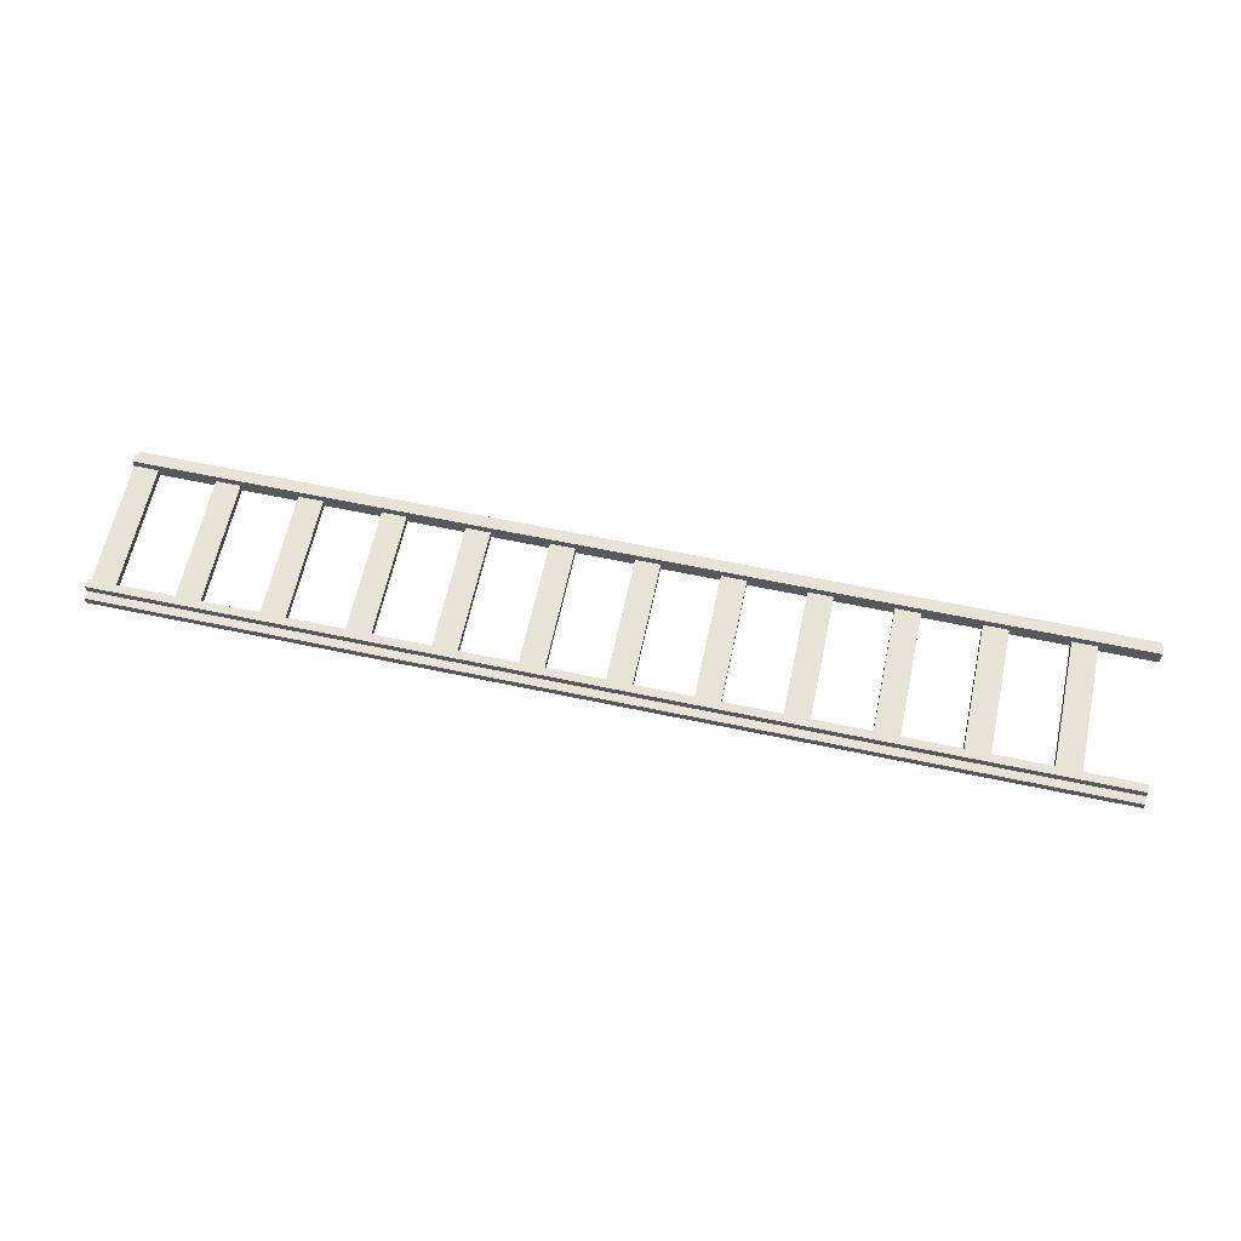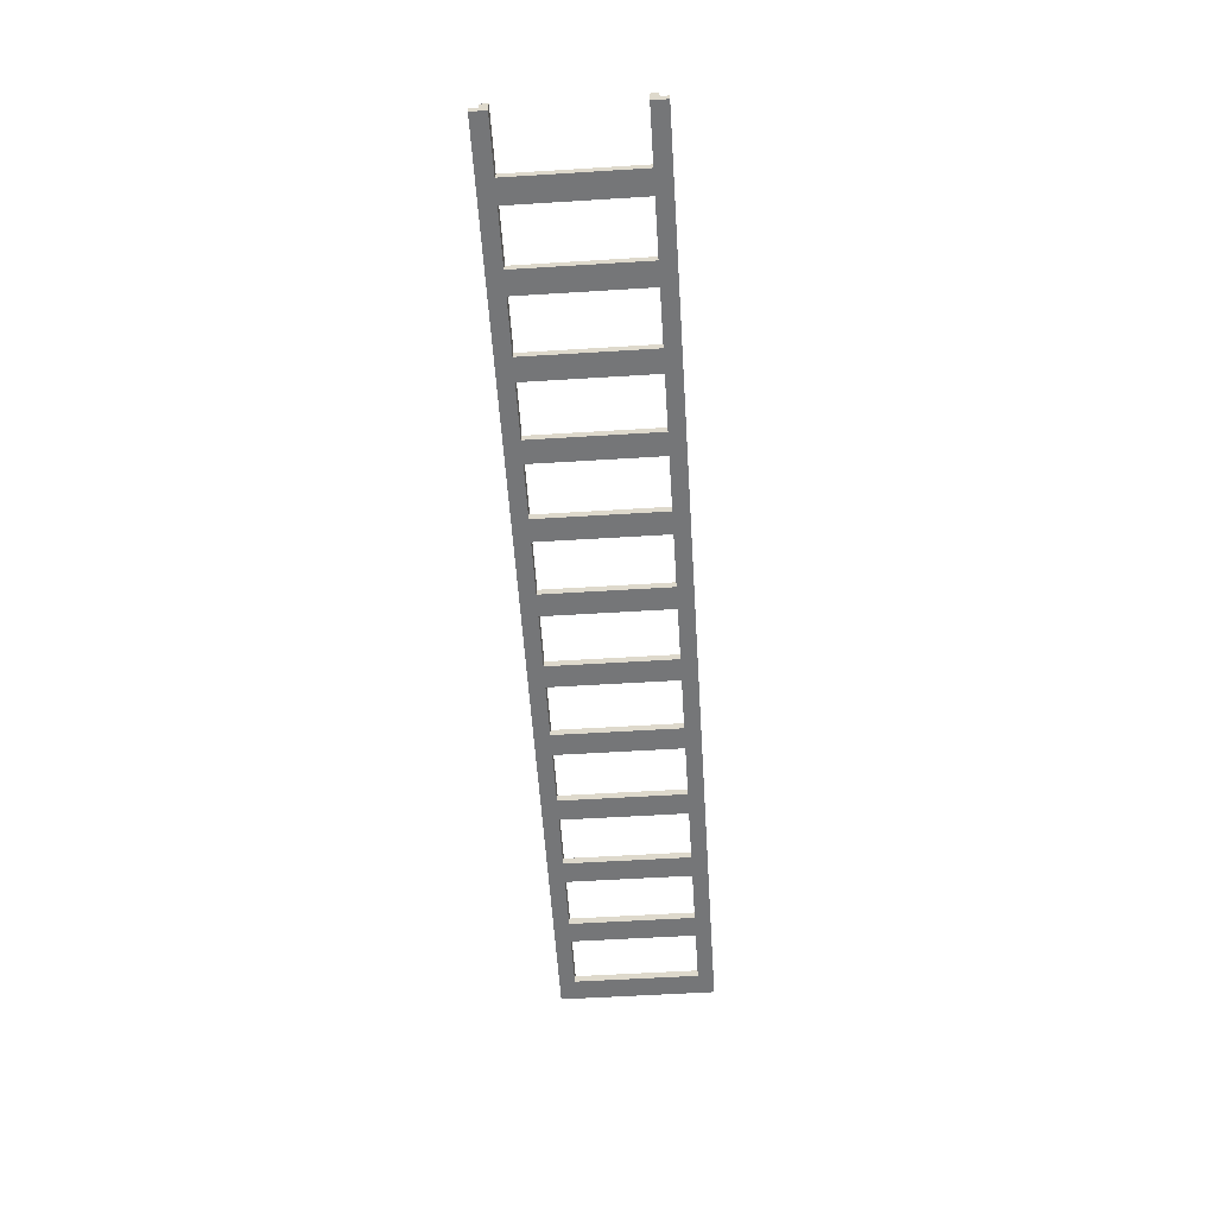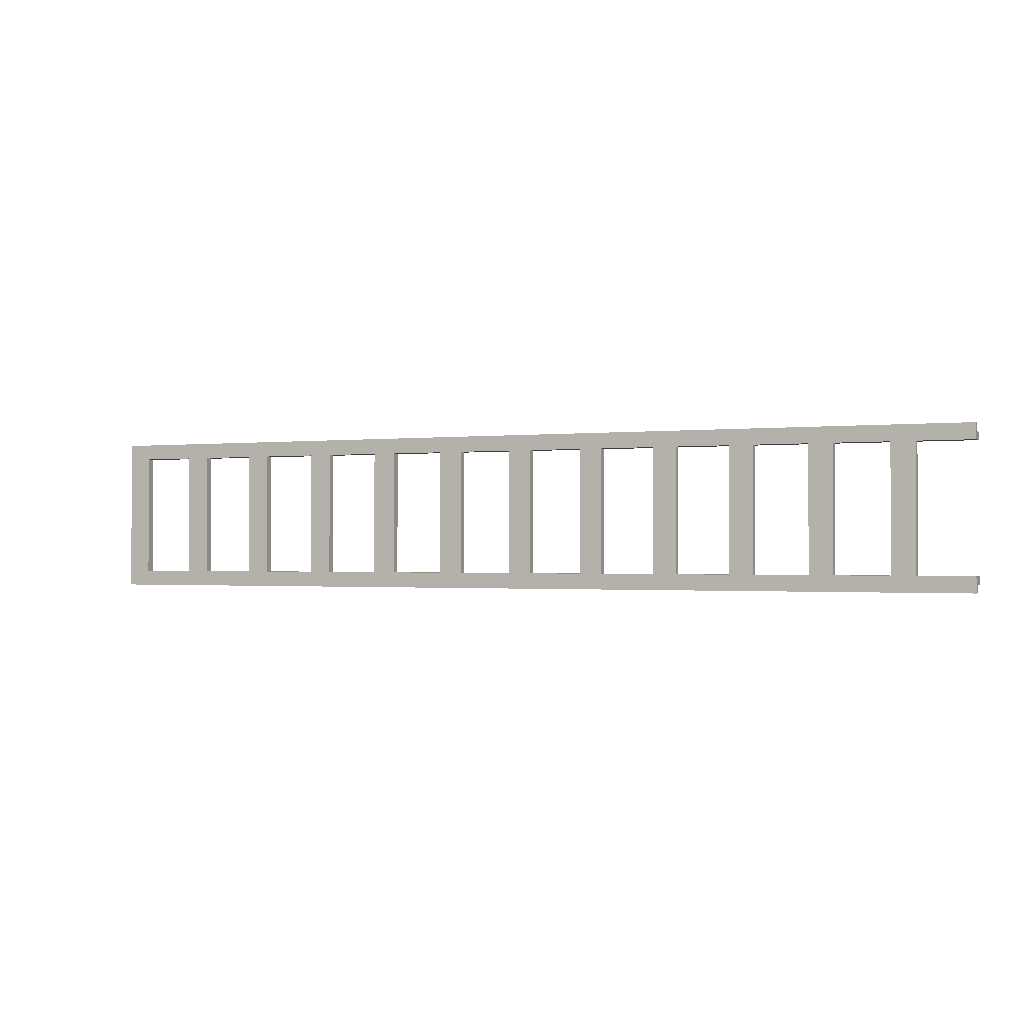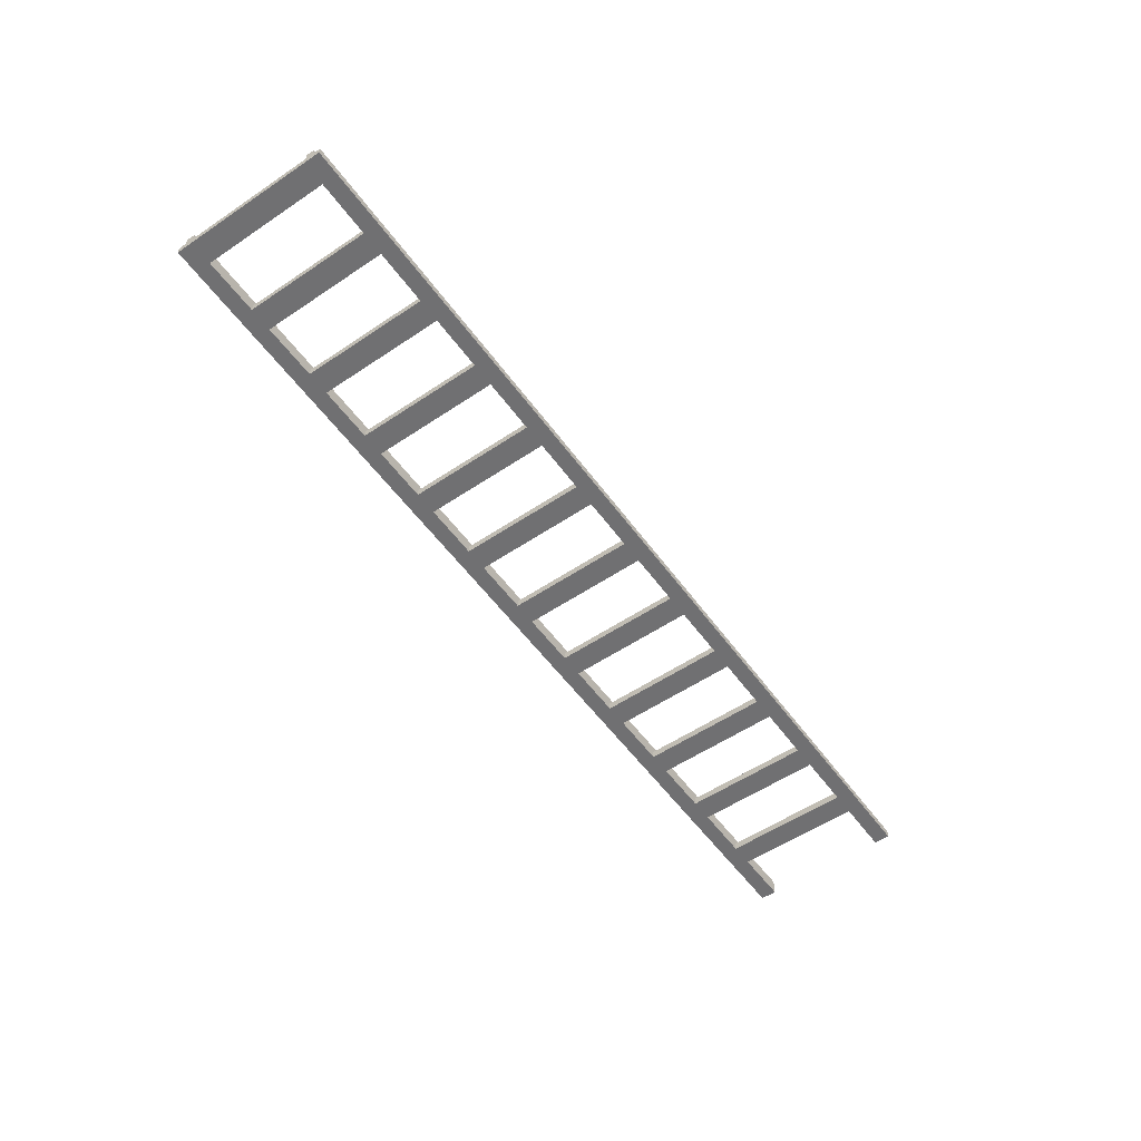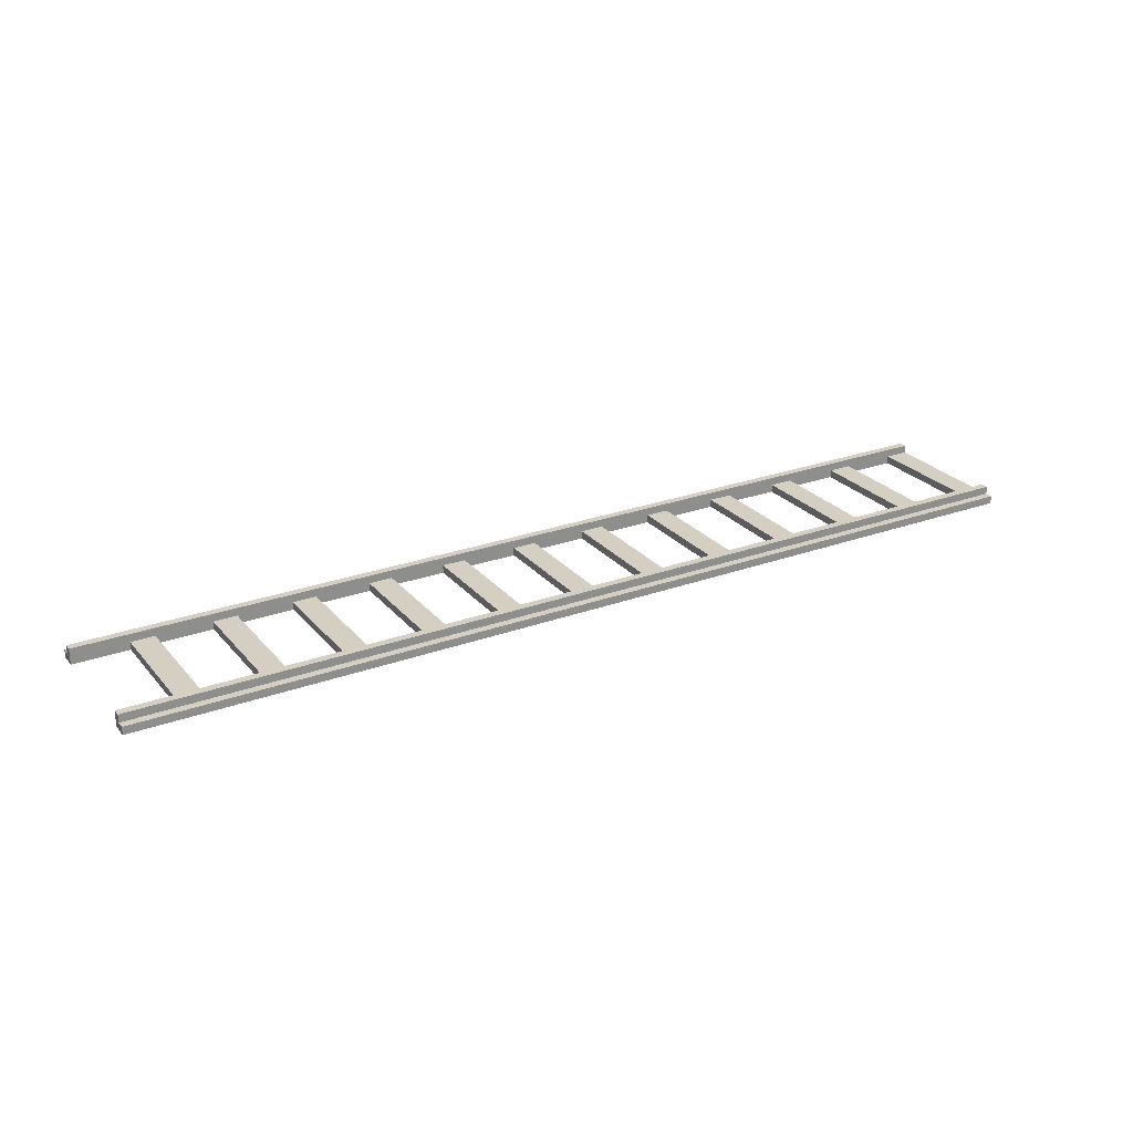
<metadata>
{"format":"obj","ext":"obj","renderer":"f3d","projection":"perspective","resolution":1024,"background":"white","views":[{"elev":62.7,"azim":12.1,"up":"+Y"},{"elev":-56.8,"azim":93.7,"up":"+Y"},{"elev":-1.1,"azim":24.6,"up":"+Z"},{"elev":-55.0,"azim":-54.6,"up":"+Y"},{"elev":25.6,"azim":149.6,"up":"+Y"}]}
</metadata>
<code>
v -63 0 13
v -63 0 11
v -63 0 -5
v -63 0 -7
v -63 1 13
v -63 1 12
v -63 1 11
v -63 1 -5
v -63 1 -6
v -63 1 -7
v -63 2 12
v -63 2 11
v -63 2 -5
v -63 2 -6
v -53 0 11
v -53 0 -5
v -53 1 11
v -53 1 -5
v -43 0 11
v -43 0 -5
v -43 1 11
v -43 1 -5
v -33 0 11
v -33 0 -5
v -33 1 11
v -33 1 -5
v -23 0 11
v -23 0 -5
v -23 1 11
v -23 1 -5
v -13 0 11
v -13 0 -5
v -13 1 11
v -13 1 -5
v -3 0 11
v -3 0 -5
v -3 1 11
v -3 1 -5
v 7 0 11
v 7 0 -5
v 7 1 11
v 7 1 -5
v 17 0 11
v 17 0 -5
v 17 1 11
v 17 1 -5
v 27 0 11
v 27 0 -5
v 27 1 11
v 27 1 -5
v 37 0 11
v 37 0 -5
v 37 1 11
v 37 1 -5
v 47 0 11
v 47 0 -5
v 47 1 11
v 47 1 -5
v -60 0 11
v -60 0 -5
v -60 1 11
v -60 1 -5
v -50 0 11
v -50 0 -5
v -50 1 11
v -50 1 -5
v -40 0 11
v -40 0 -5
v -40 1 11
v -40 1 -5
v -30 0 11
v -30 0 -5
v -30 1 11
v -30 1 -5
v -20 0 11
v -20 0 -5
v -20 1 11
v -20 1 -5
v -10 0 11
v -10 0 -5
v -10 1 11
v -10 1 -5
v 0 0 11
v 0 0 -5
v 0 1 11
v 0 1 -5
v 10 0 11
v 10 0 -5
v 10 1 11
v 10 1 -5
v 20 0 11
v 20 0 -5
v 20 1 11
v 20 1 -5
v 30 0 11
v 30 0 -5
v 30 1 11
v 30 1 -5
v 40 0 11
v 40 0 -5
v 40 1 11
v 40 1 -5
v 50 0 11
v 50 0 -5
v 50 1 11
v 50 1 -5
v 57 0 13
v 57 0 11
v 57 0 -5
v 57 0 -7
v 57 1 13
v 57 1 12
v 57 1 -6
v 57 1 -7
v 57 2 12
v 57 2 11
v 57 2 -5
v 57 2 -6
v -63 0 13
v -63 1 13
v 57 0 13
v 57 1 13
v -63 1 12
v -63 2 12
v 57 1 12
v 57 2 12
v -63 1 -5
v -63 2 -5
v -60 0 -5
v -60 1 -5
v -53 0 -5
v -53 1 -5
v -50 0 -5
v -50 1 -5
v -43 0 -5
v -43 1 -5
v -40 0 -5
v -40 1 -5
v -33 0 -5
v -33 1 -5
v -30 0 -5
v -30 1 -5
v -23 0 -5
v -23 1 -5
v -20 0 -5
v -20 1 -5
v -13 0 -5
v -13 1 -5
v -10 0 -5
v -10 1 -5
v -3 0 -5
v -3 1 -5
v 0 0 -5
v 0 1 -5
v 7 0 -5
v 7 1 -5
v 10 0 -5
v 10 1 -5
v 17 0 -5
v 17 1 -5
v 20 0 -5
v 20 1 -5
v 27 0 -5
v 27 1 -5
v 30 0 -5
v 30 1 -5
v 37 0 -5
v 37 1 -5
v 40 0 -5
v 40 1 -5
v 47 0 -5
v 47 1 -5
v 50 0 -5
v 50 1 -5
v 57 0 -5
v 57 2 -5
v -63 1 11
v -63 2 11
v -60 0 11
v -60 1 11
v -53 0 11
v -53 1 11
v -50 0 11
v -50 1 11
v -43 0 11
v -43 1 11
v -40 0 11
v -40 1 11
v -33 0 11
v -33 1 11
v -30 0 11
v -30 1 11
v -23 0 11
v -23 1 11
v -20 0 11
v -20 1 11
v -13 0 11
v -13 1 11
v -10 0 11
v -10 1 11
v -3 0 11
v -3 1 11
v 0 0 11
v 0 1 11
v 7 0 11
v 7 1 11
v 10 0 11
v 10 1 11
v 17 0 11
v 17 1 11
v 20 0 11
v 20 1 11
v 27 0 11
v 27 1 11
v 30 0 11
v 30 1 11
v 37 0 11
v 37 1 11
v 40 0 11
v 40 1 11
v 47 0 11
v 47 1 11
v 50 0 11
v 50 1 11
v 57 0 11
v 57 2 11
v -63 1 -6
v -63 2 -6
v 57 1 -6
v 57 2 -6
v -63 0 -7
v -63 1 -7
v 57 0 -7
v 57 1 -7
v -63 0 13
v 57 0 13
v -63 0 11
v -60 0 11
v -53 0 11
v -50 0 11
v -43 0 11
v -40 0 11
v -33 0 11
v -30 0 11
v -23 0 11
v -20 0 11
v -13 0 11
v -10 0 11
v -3 0 11
v 0 0 11
v 7 0 11
v 10 0 11
v 17 0 11
v 20 0 11
v 27 0 11
v 30 0 11
v 37 0 11
v 40 0 11
v 47 0 11
v 50 0 11
v 57 0 11
v -63 0 -5
v -60 0 -5
v -53 0 -5
v -50 0 -5
v -43 0 -5
v -40 0 -5
v -33 0 -5
v -30 0 -5
v -23 0 -5
v -20 0 -5
v -13 0 -5
v -10 0 -5
v -3 0 -5
v 0 0 -5
v 7 0 -5
v 10 0 -5
v 17 0 -5
v 20 0 -5
v 27 0 -5
v 30 0 -5
v 37 0 -5
v 40 0 -5
v 47 0 -5
v 50 0 -5
v 57 0 -5
v -63 0 -7
v 57 0 -7
v -63 1 13
v 57 1 13
v -63 1 12
v 57 1 12
v -63 1 11
v -60 1 11
v -53 1 11
v -50 1 11
v -43 1 11
v -40 1 11
v -33 1 11
v -30 1 11
v -23 1 11
v -20 1 11
v -13 1 11
v -10 1 11
v -3 1 11
v 0 1 11
v 7 1 11
v 10 1 11
v 17 1 11
v 20 1 11
v 27 1 11
v 30 1 11
v 37 1 11
v 40 1 11
v 47 1 11
v 50 1 11
v -63 1 -5
v -60 1 -5
v -53 1 -5
v -50 1 -5
v -43 1 -5
v -40 1 -5
v -33 1 -5
v -30 1 -5
v -23 1 -5
v -20 1 -5
v -13 1 -5
v -10 1 -5
v -3 1 -5
v 0 1 -5
v 7 1 -5
v 10 1 -5
v 17 1 -5
v 20 1 -5
v 27 1 -5
v 30 1 -5
v 37 1 -5
v 40 1 -5
v 47 1 -5
v 50 1 -5
v -63 1 -6
v 57 1 -6
v -63 1 -7
v 57 1 -7
v -63 2 12
v 57 2 12
v -63 2 11
v 57 2 11
v -63 2 -5
v 57 2 -5
v -63 2 -6
v 57 2 -6
f 5 2 1
f 6 2 5
f 7 3 2
f 7 2 6
f 8 4 3
f 8 3 7
f 9 4 8
f 10 4 9
f 11 7 6
f 12 7 11
f 13 9 8
f 14 9 13
f 17 16 15
f 18 16 17
f 21 20 19
f 22 20 21
f 25 24 23
f 26 24 25
f 29 28 27
f 30 28 29
f 33 32 31
f 34 32 33
f 37 36 35
f 38 36 37
f 41 40 39
f 42 40 41
f 45 44 43
f 46 44 45
f 49 48 47
f 50 48 49
f 53 52 51
f 54 52 53
f 57 56 55
f 58 56 57
f 59 60 61
f 61 60 62
f 63 64 65
f 65 64 66
f 67 68 69
f 69 68 70
f 71 72 73
f 73 72 74
f 75 76 77
f 77 76 78
f 79 80 81
f 81 80 82
f 83 84 85
f 85 84 86
f 87 88 89
f 89 88 90
f 91 92 93
f 93 92 94
f 95 96 97
f 97 96 98
f 99 100 101
f 101 100 102
f 103 104 105
f 105 104 106
f 107 108 111
f 111 108 112
f 109 110 113
f 113 110 114
f 112 108 115
f 115 108 116
f 109 113 117
f 117 113 118
f 121 120 119
f 122 120 121
f 125 124 123
f 126 124 125
f 130 128 127
f 131 130 129
f 132 128 130
f 132 130 131
f 134 128 132
f 135 134 133
f 136 128 134
f 136 134 135
f 138 128 136
f 139 138 137
f 140 128 138
f 140 138 139
f 142 128 140
f 143 142 141
f 144 128 142
f 144 142 143
f 146 128 144
f 147 146 145
f 148 128 146
f 148 146 147
f 150 128 148
f 151 150 149
f 152 128 150
f 152 150 151
f 154 128 152
f 155 154 153
f 156 128 154
f 156 154 155
f 158 128 156
f 159 158 157
f 160 128 158
f 160 158 159
f 162 128 160
f 163 162 161
f 164 128 162
f 164 162 163
f 166 128 164
f 167 166 165
f 168 128 166
f 168 166 167
f 170 128 168
f 171 170 169
f 172 128 170
f 172 170 171
f 174 128 172
f 175 174 173
f 176 128 174
f 176 174 175
f 177 178 180
f 179 180 181
f 180 178 182
f 181 180 182
f 182 178 184
f 183 184 185
f 184 178 186
f 185 184 186
f 186 178 188
f 187 188 189
f 188 178 190
f 189 188 190
f 190 178 192
f 191 192 193
f 192 178 194
f 193 192 194
f 194 178 196
f 195 196 197
f 196 178 198
f 197 196 198
f 198 178 200
f 199 200 201
f 200 178 202
f 201 200 202
f 202 178 204
f 203 204 205
f 204 178 206
f 205 204 206
f 206 178 208
f 207 208 209
f 208 178 210
f 209 208 210
f 210 178 212
f 211 212 213
f 212 178 214
f 213 212 214
f 214 178 216
f 215 216 217
f 216 178 218
f 217 216 218
f 218 178 220
f 219 220 221
f 220 178 222
f 221 220 222
f 222 178 224
f 223 224 225
f 224 178 226
f 225 224 226
f 227 228 229
f 229 228 230
f 231 232 233
f 233 232 234
f 237 236 235
f 238 236 237
f 239 236 238
f 240 236 239
f 241 236 240
f 242 236 241
f 243 236 242
f 244 236 243
f 245 236 244
f 246 236 245
f 247 236 246
f 248 236 247
f 249 236 248
f 250 236 249
f 251 236 250
f 252 236 251
f 253 236 252
f 254 236 253
f 255 236 254
f 256 236 255
f 257 236 256
f 258 236 257
f 259 236 258
f 260 236 259
f 261 236 260
f 262 238 237
f 263 238 262
f 264 240 239
f 265 240 264
f 266 242 241
f 267 242 266
f 268 244 243
f 269 244 268
f 270 246 245
f 271 246 270
f 272 248 247
f 273 248 272
f 274 250 249
f 275 250 274
f 276 252 251
f 277 252 276
f 278 254 253
f 279 254 278
f 280 256 255
f 281 256 280
f 282 258 257
f 283 258 282
f 284 260 259
f 285 260 284
f 287 283 282
f 287 286 285
f 287 285 284
f 287 284 283
f 287 263 262
f 287 282 281
f 287 281 280
f 287 280 279
f 287 265 264
f 287 278 277
f 287 279 278
f 287 276 275
f 287 267 266
f 287 274 273
f 287 277 276
f 287 272 271
f 287 269 268
f 287 270 269
f 287 275 274
f 287 268 267
f 287 271 270
f 287 266 265
f 287 273 272
f 287 264 263
f 288 286 287
f 289 290 291
f 291 290 292
f 293 294 317
f 317 294 318
f 295 296 319
f 319 296 320
f 297 298 321
f 321 298 322
f 299 300 323
f 323 300 324
f 301 302 325
f 325 302 326
f 303 304 327
f 327 304 328
f 305 306 329
f 329 306 330
f 307 308 331
f 331 308 332
f 309 310 333
f 333 310 334
f 311 312 335
f 335 312 336
f 313 314 337
f 337 314 338
f 315 316 339
f 339 316 340
f 341 342 343
f 343 342 344
f 345 346 347
f 347 346 348
f 349 350 351
f 351 350 352

</code>
